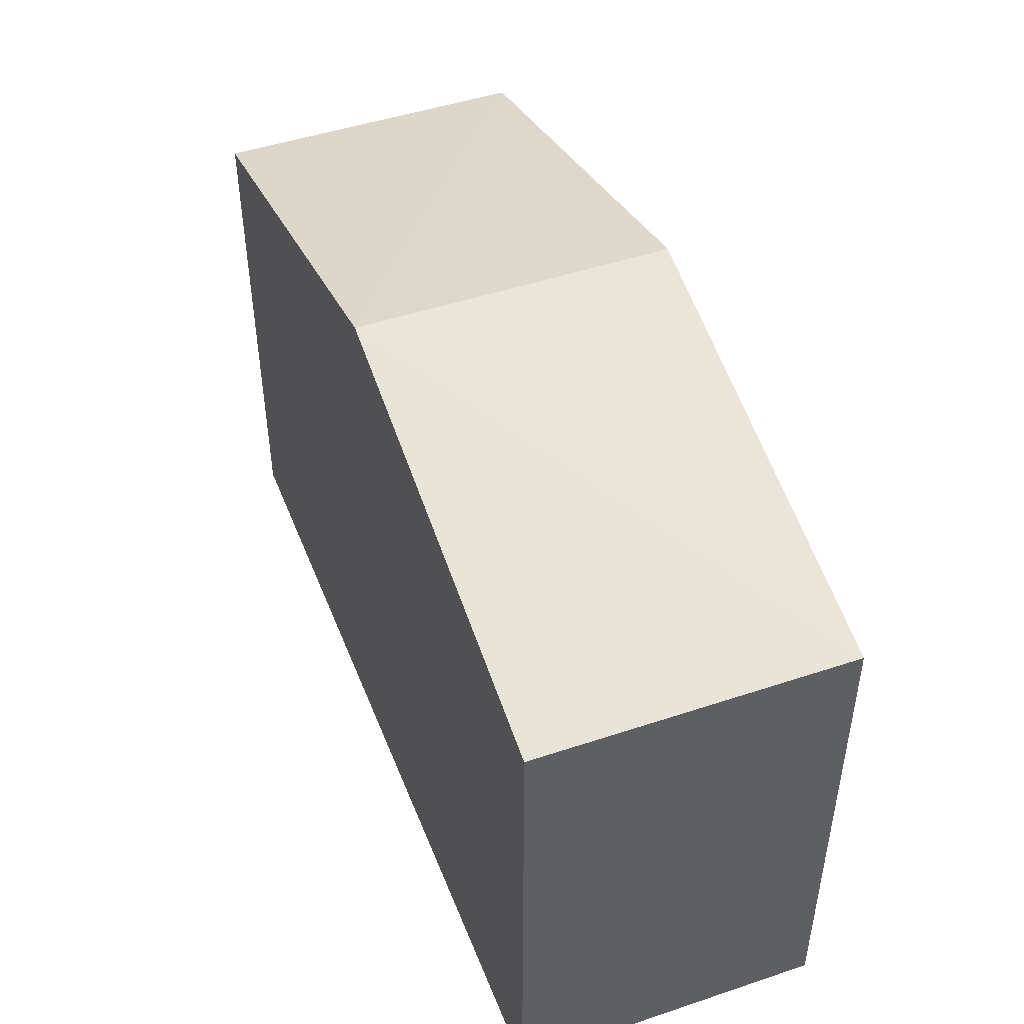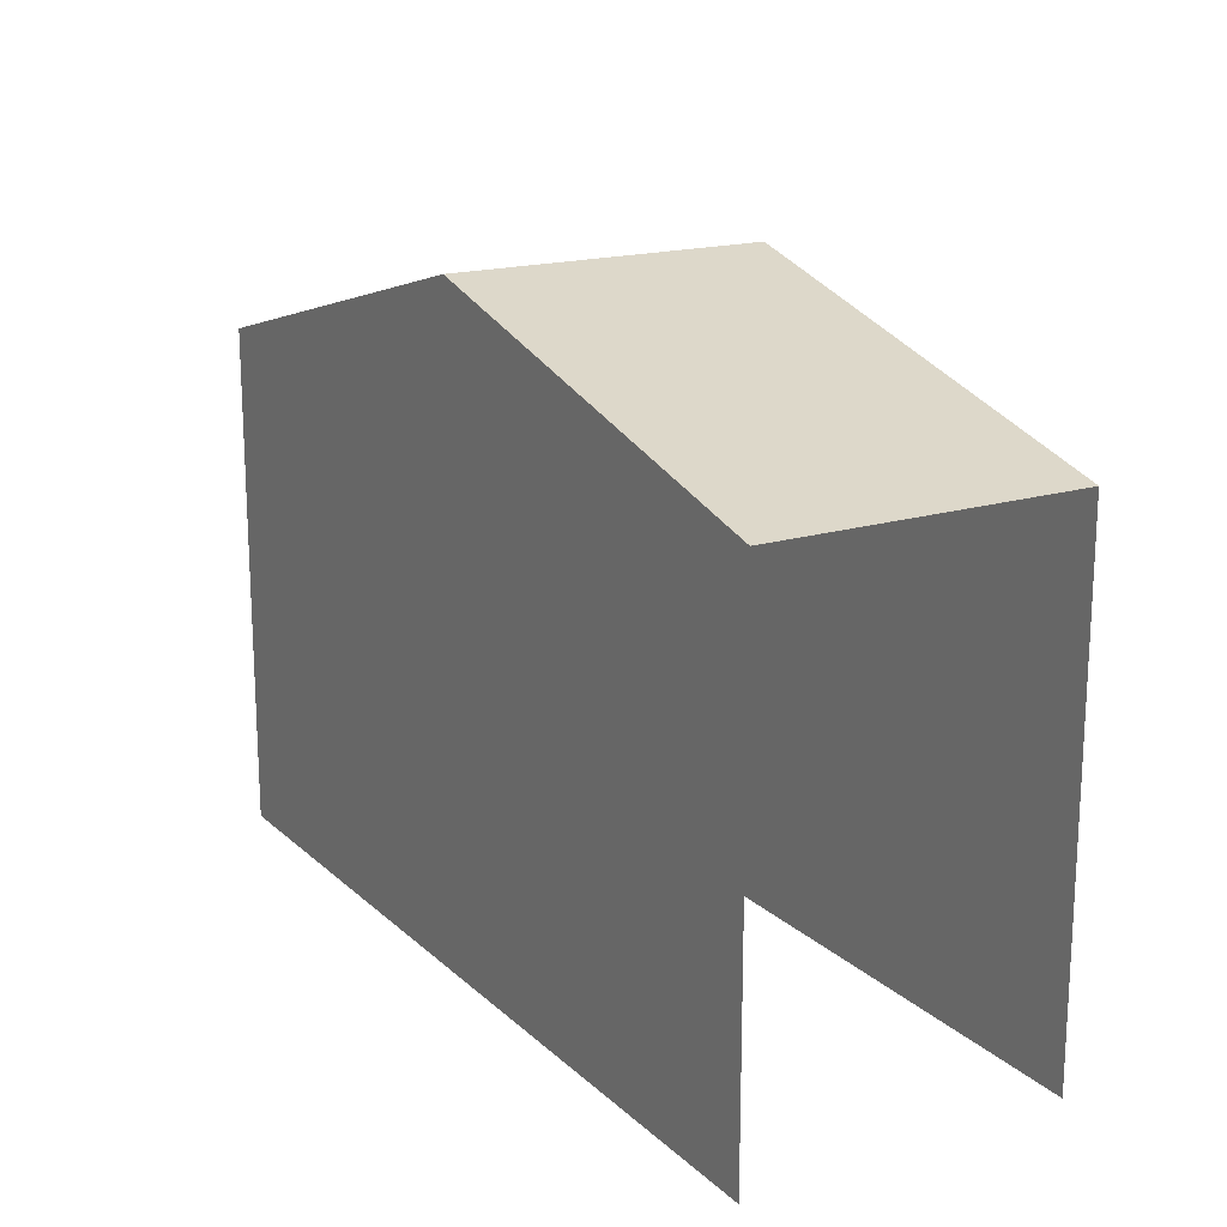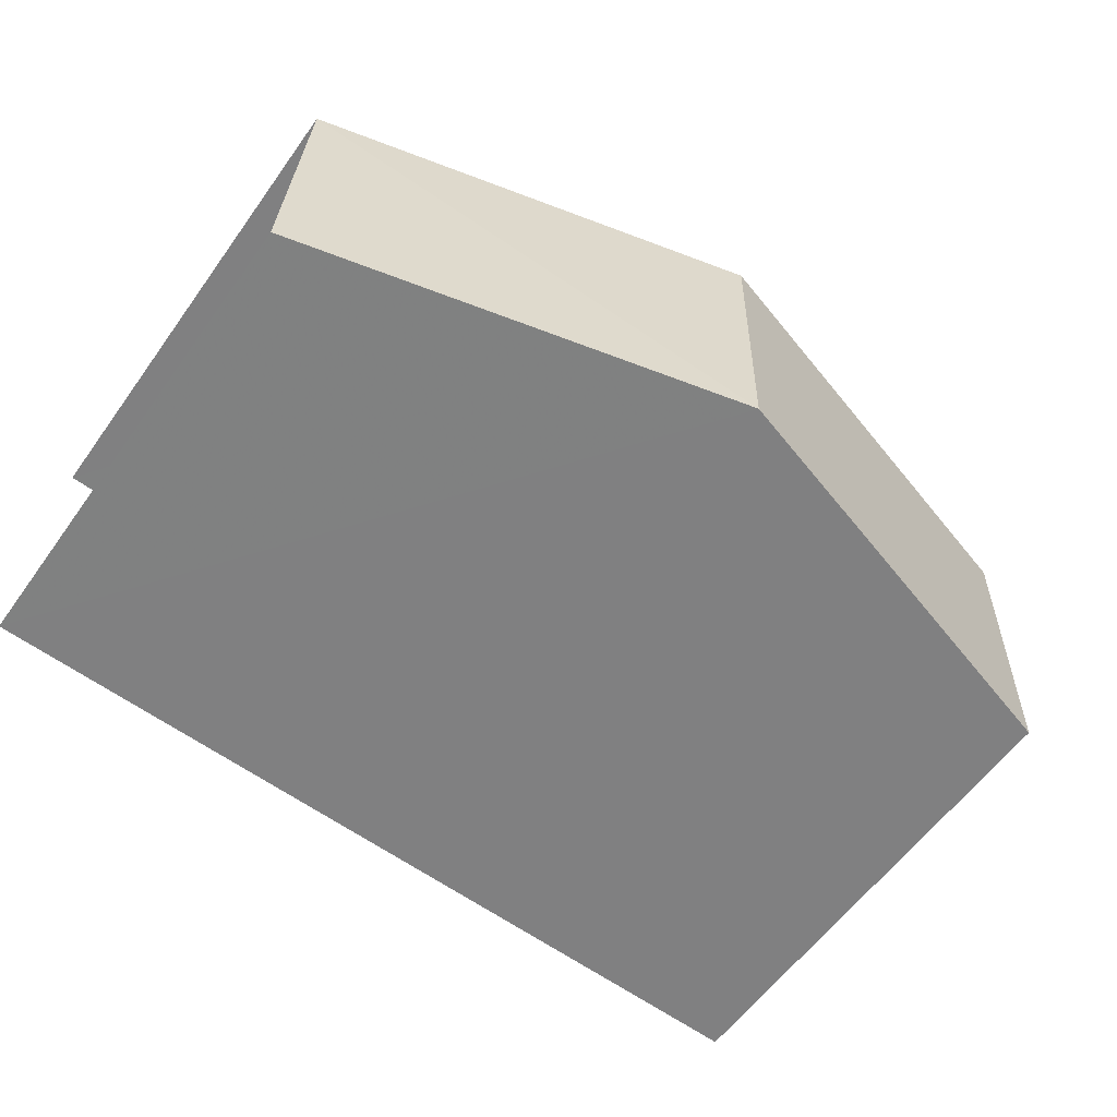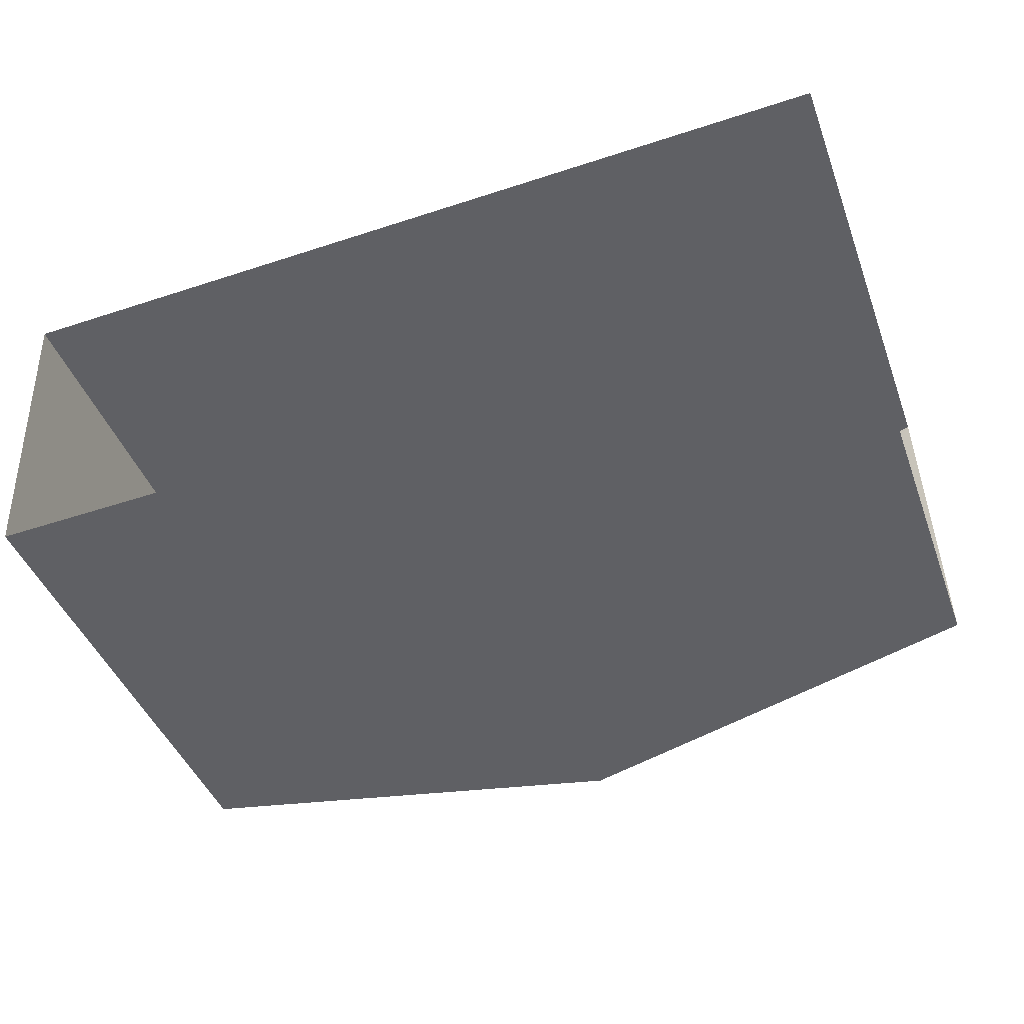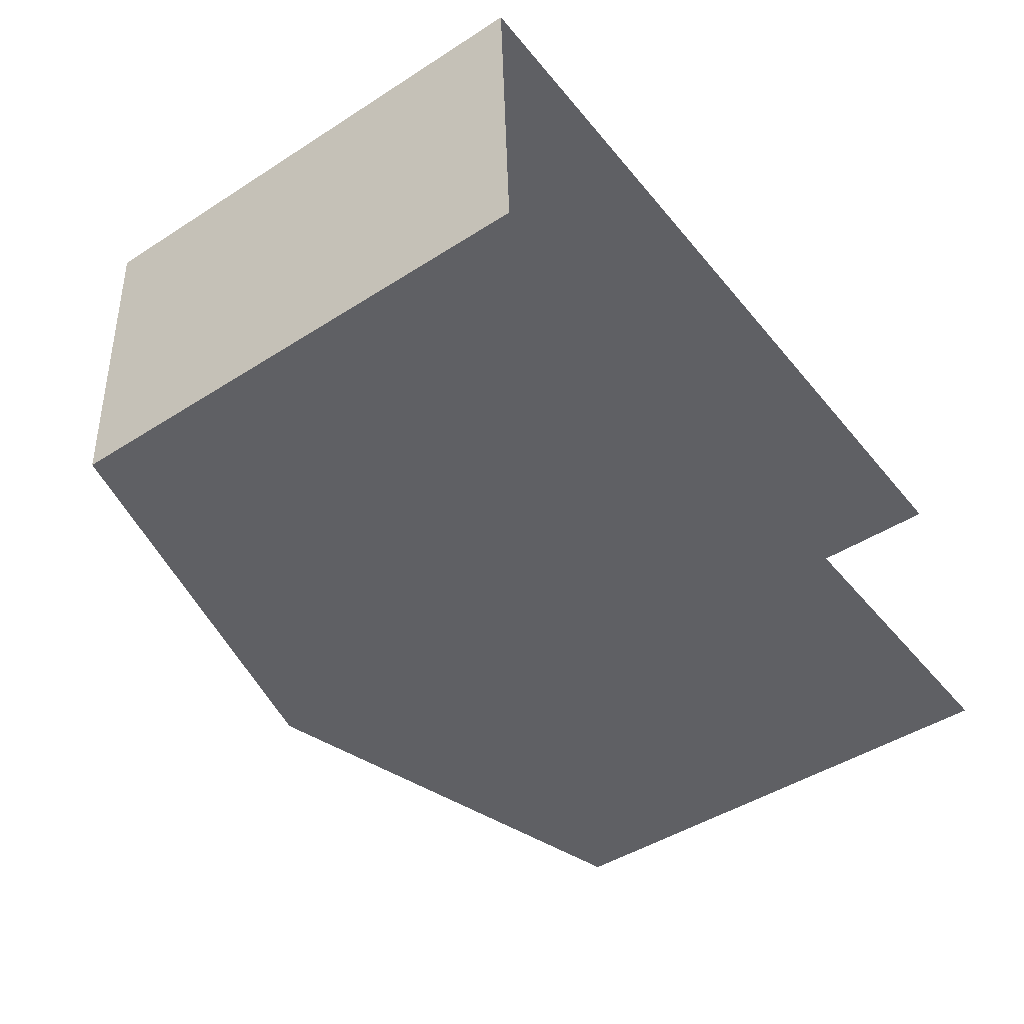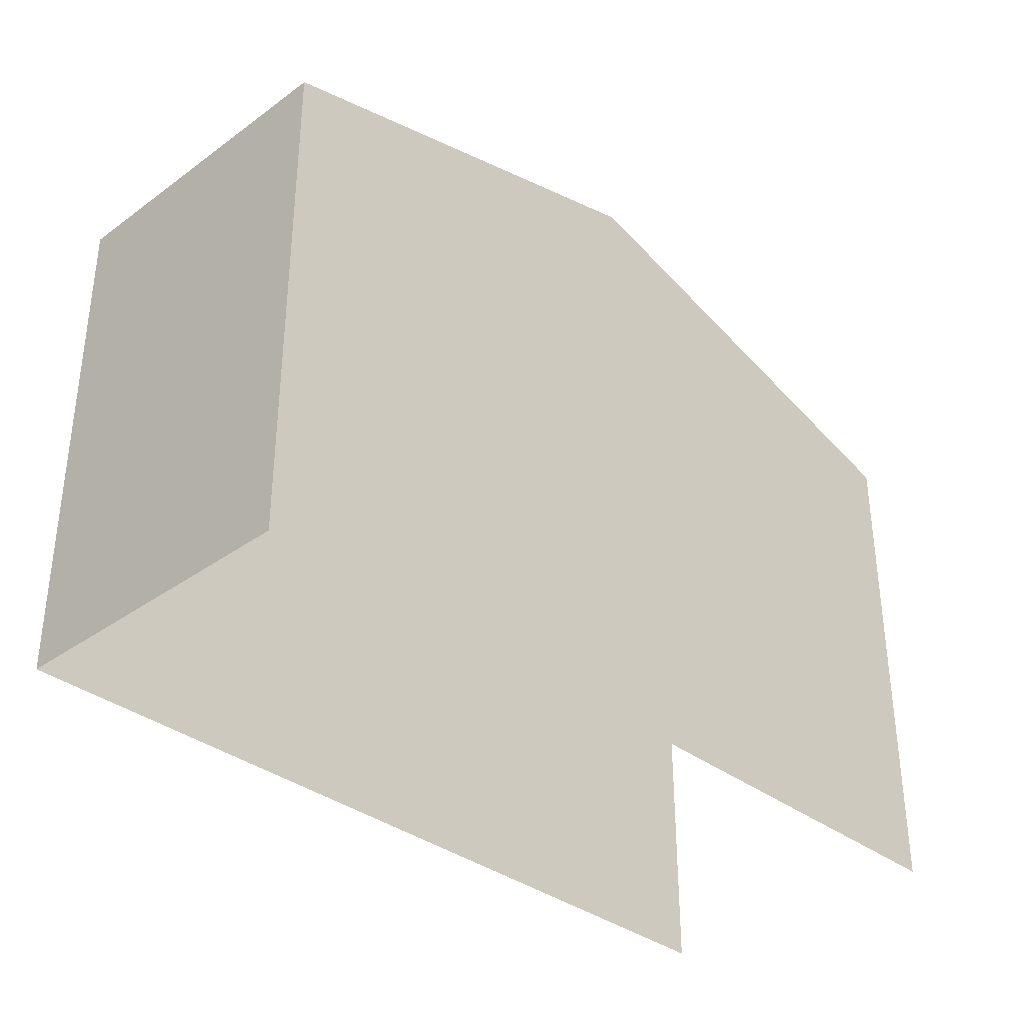
<metadata>
{"format":"obj","ext":"obj","renderer":"f3d","projection":"perspective","resolution":1024,"background":"white","views":[{"elev":46.9,"azim":66.7,"up":"+Z"},{"elev":17.6,"azim":-123.2,"up":"+Z"},{"elev":-59.0,"azim":-35.6,"up":"+Y"},{"elev":-43.4,"azim":-160.4,"up":"+Y"},{"elev":-46.2,"azim":126.1,"up":"+Y"},{"elev":-34.7,"azim":131.6,"up":"+Z"}]}
</metadata>
<code>
v -3.734e+05 -1.051e+05 22.46
v -3.734e+05 -1.051e+05 22.46
v -3.734e+05 -1.051e+05 22.46
v -3.734e+05 -1.051e+05 22.46
v -3.734e+05 -1.051e+05 29.25
v -3.734e+05 -1.051e+05 29.25
v -3.734e+05 -1.051e+05 30.84
v -3.734e+05 -1.051e+05 30.84
v -3.734e+05 -1.051e+05 29.25
v -3.734e+05 -1.051e+05 29.25
f 1 2 3
f 1 4 2
f 6 2 4
f 6 5 2
f 5 6 7
f 8 5 7
f 7 9 8
f 7 10 9
f 9 3 8
f 3 2 8
f 2 5 8
f 10 1 3
f 9 10 3
f 6 4 7
f 4 1 7
f 1 10 7

</code>
